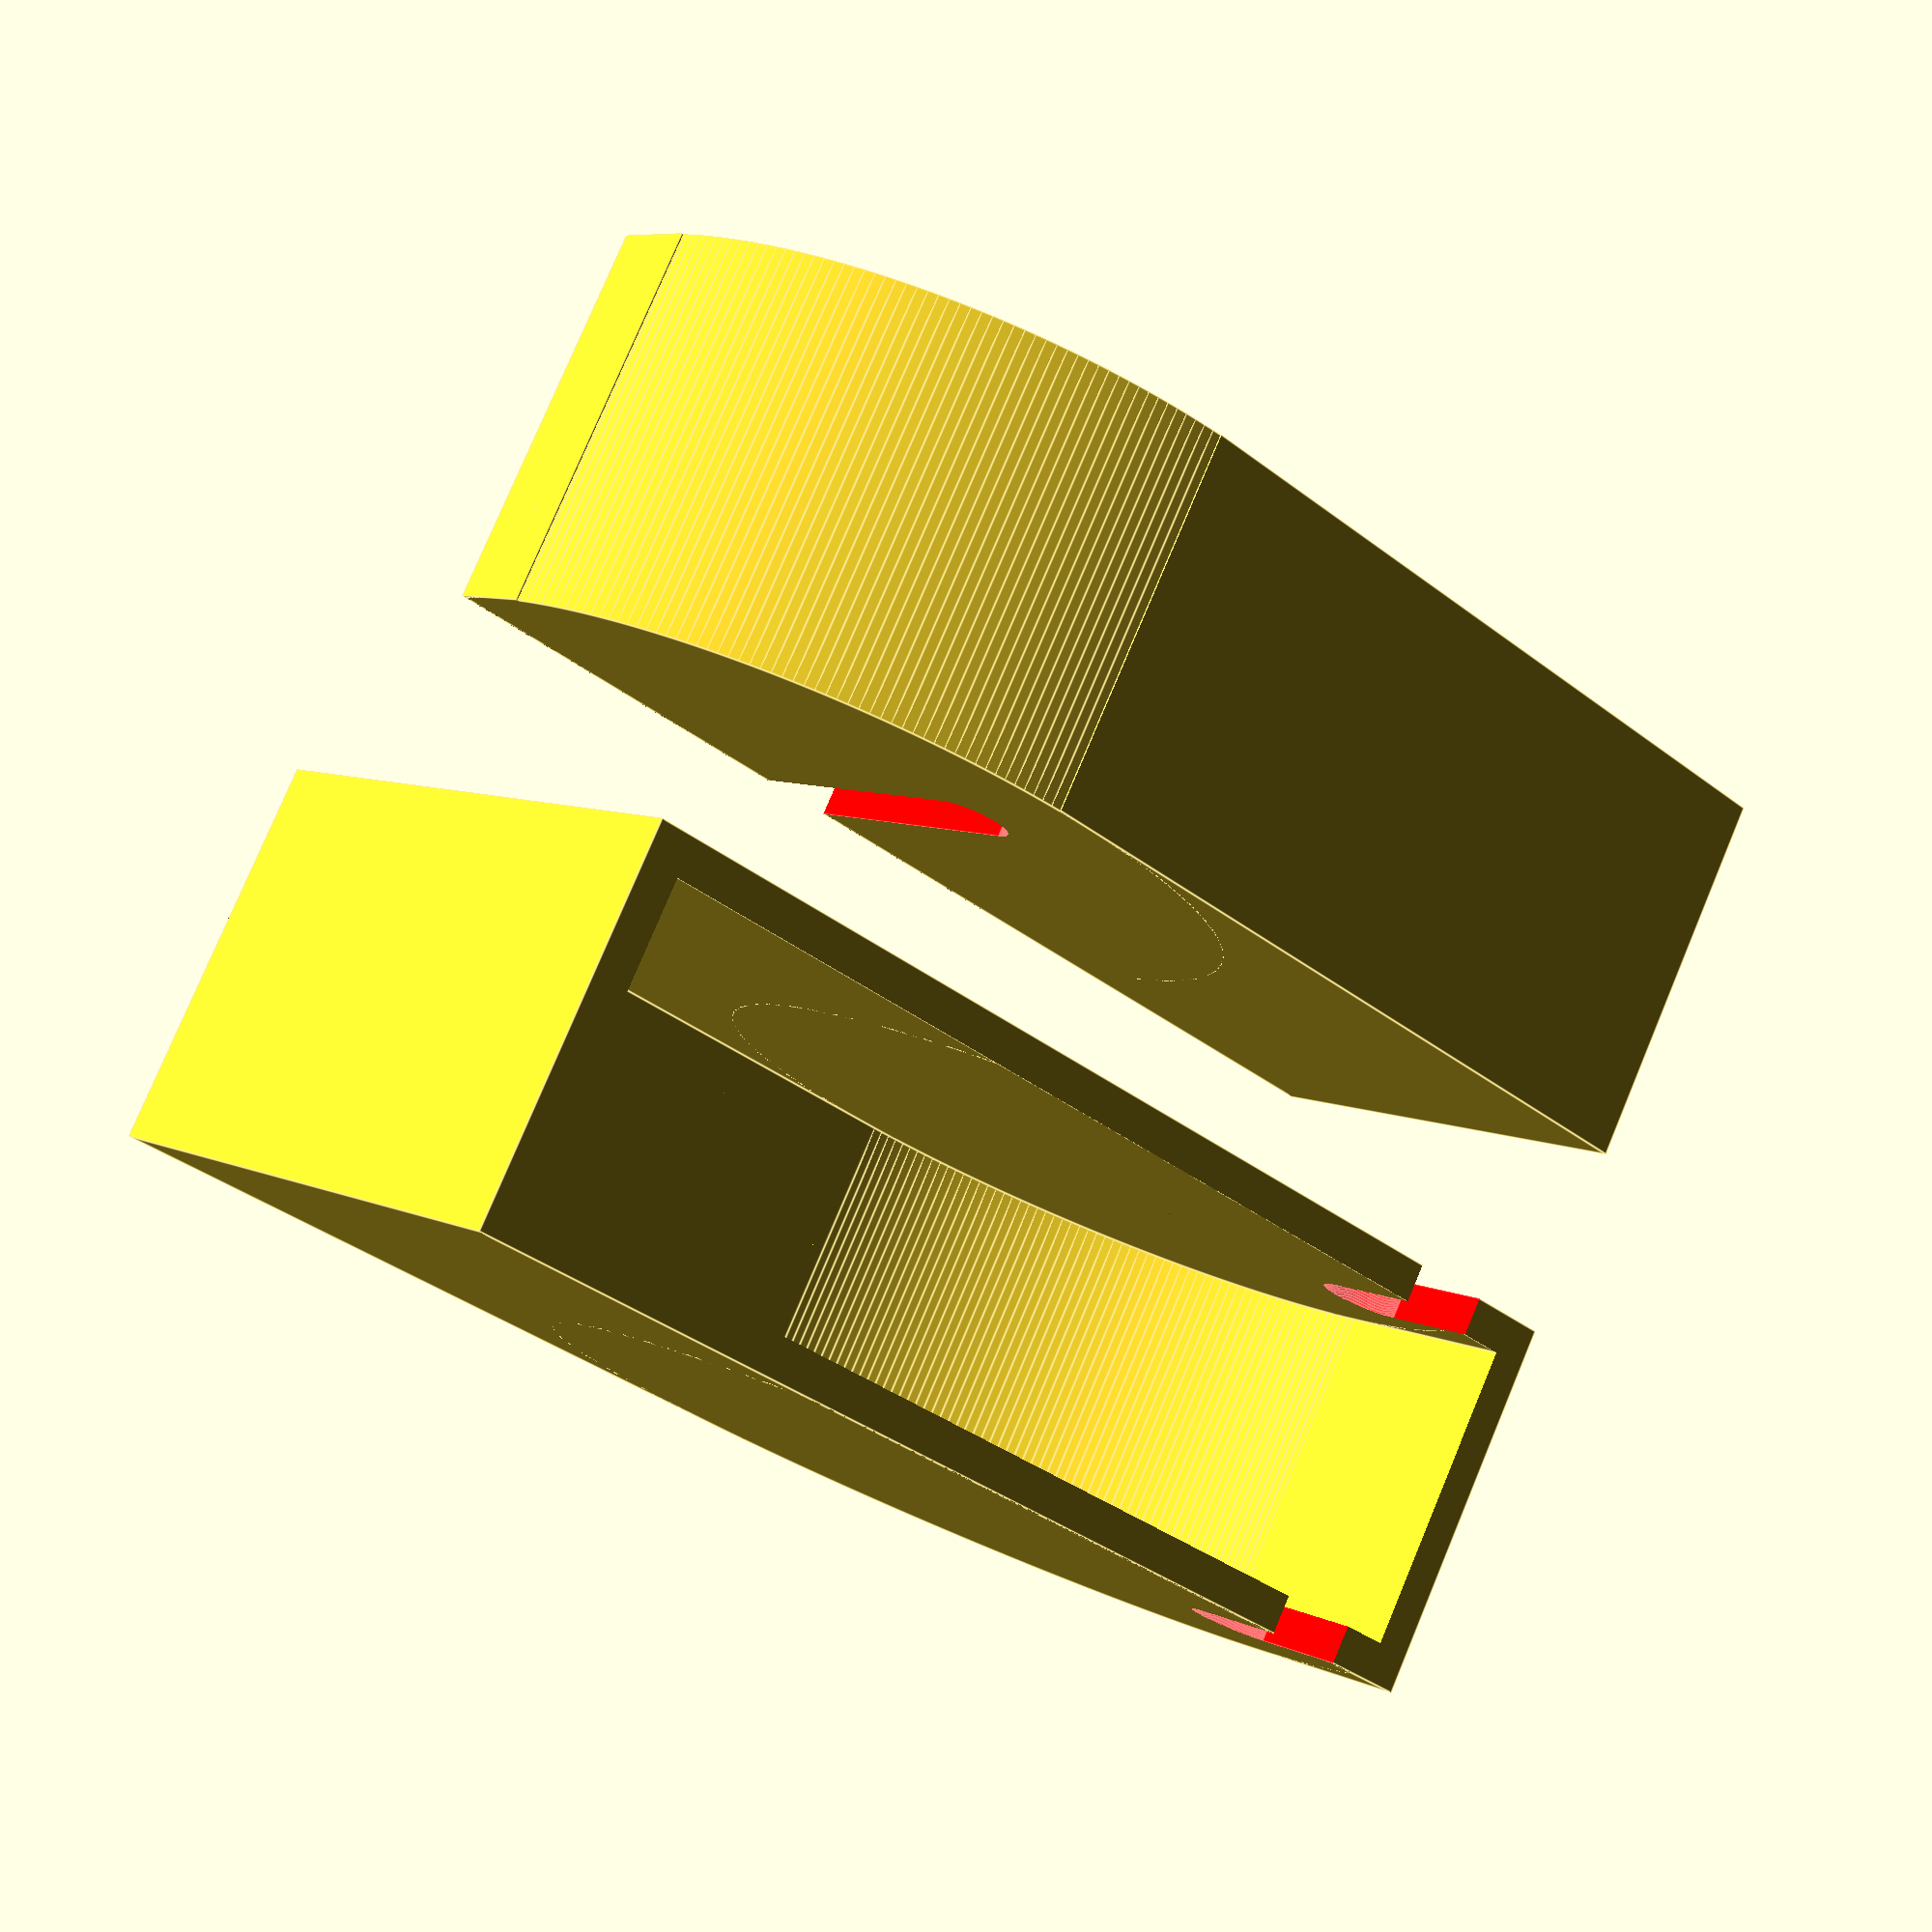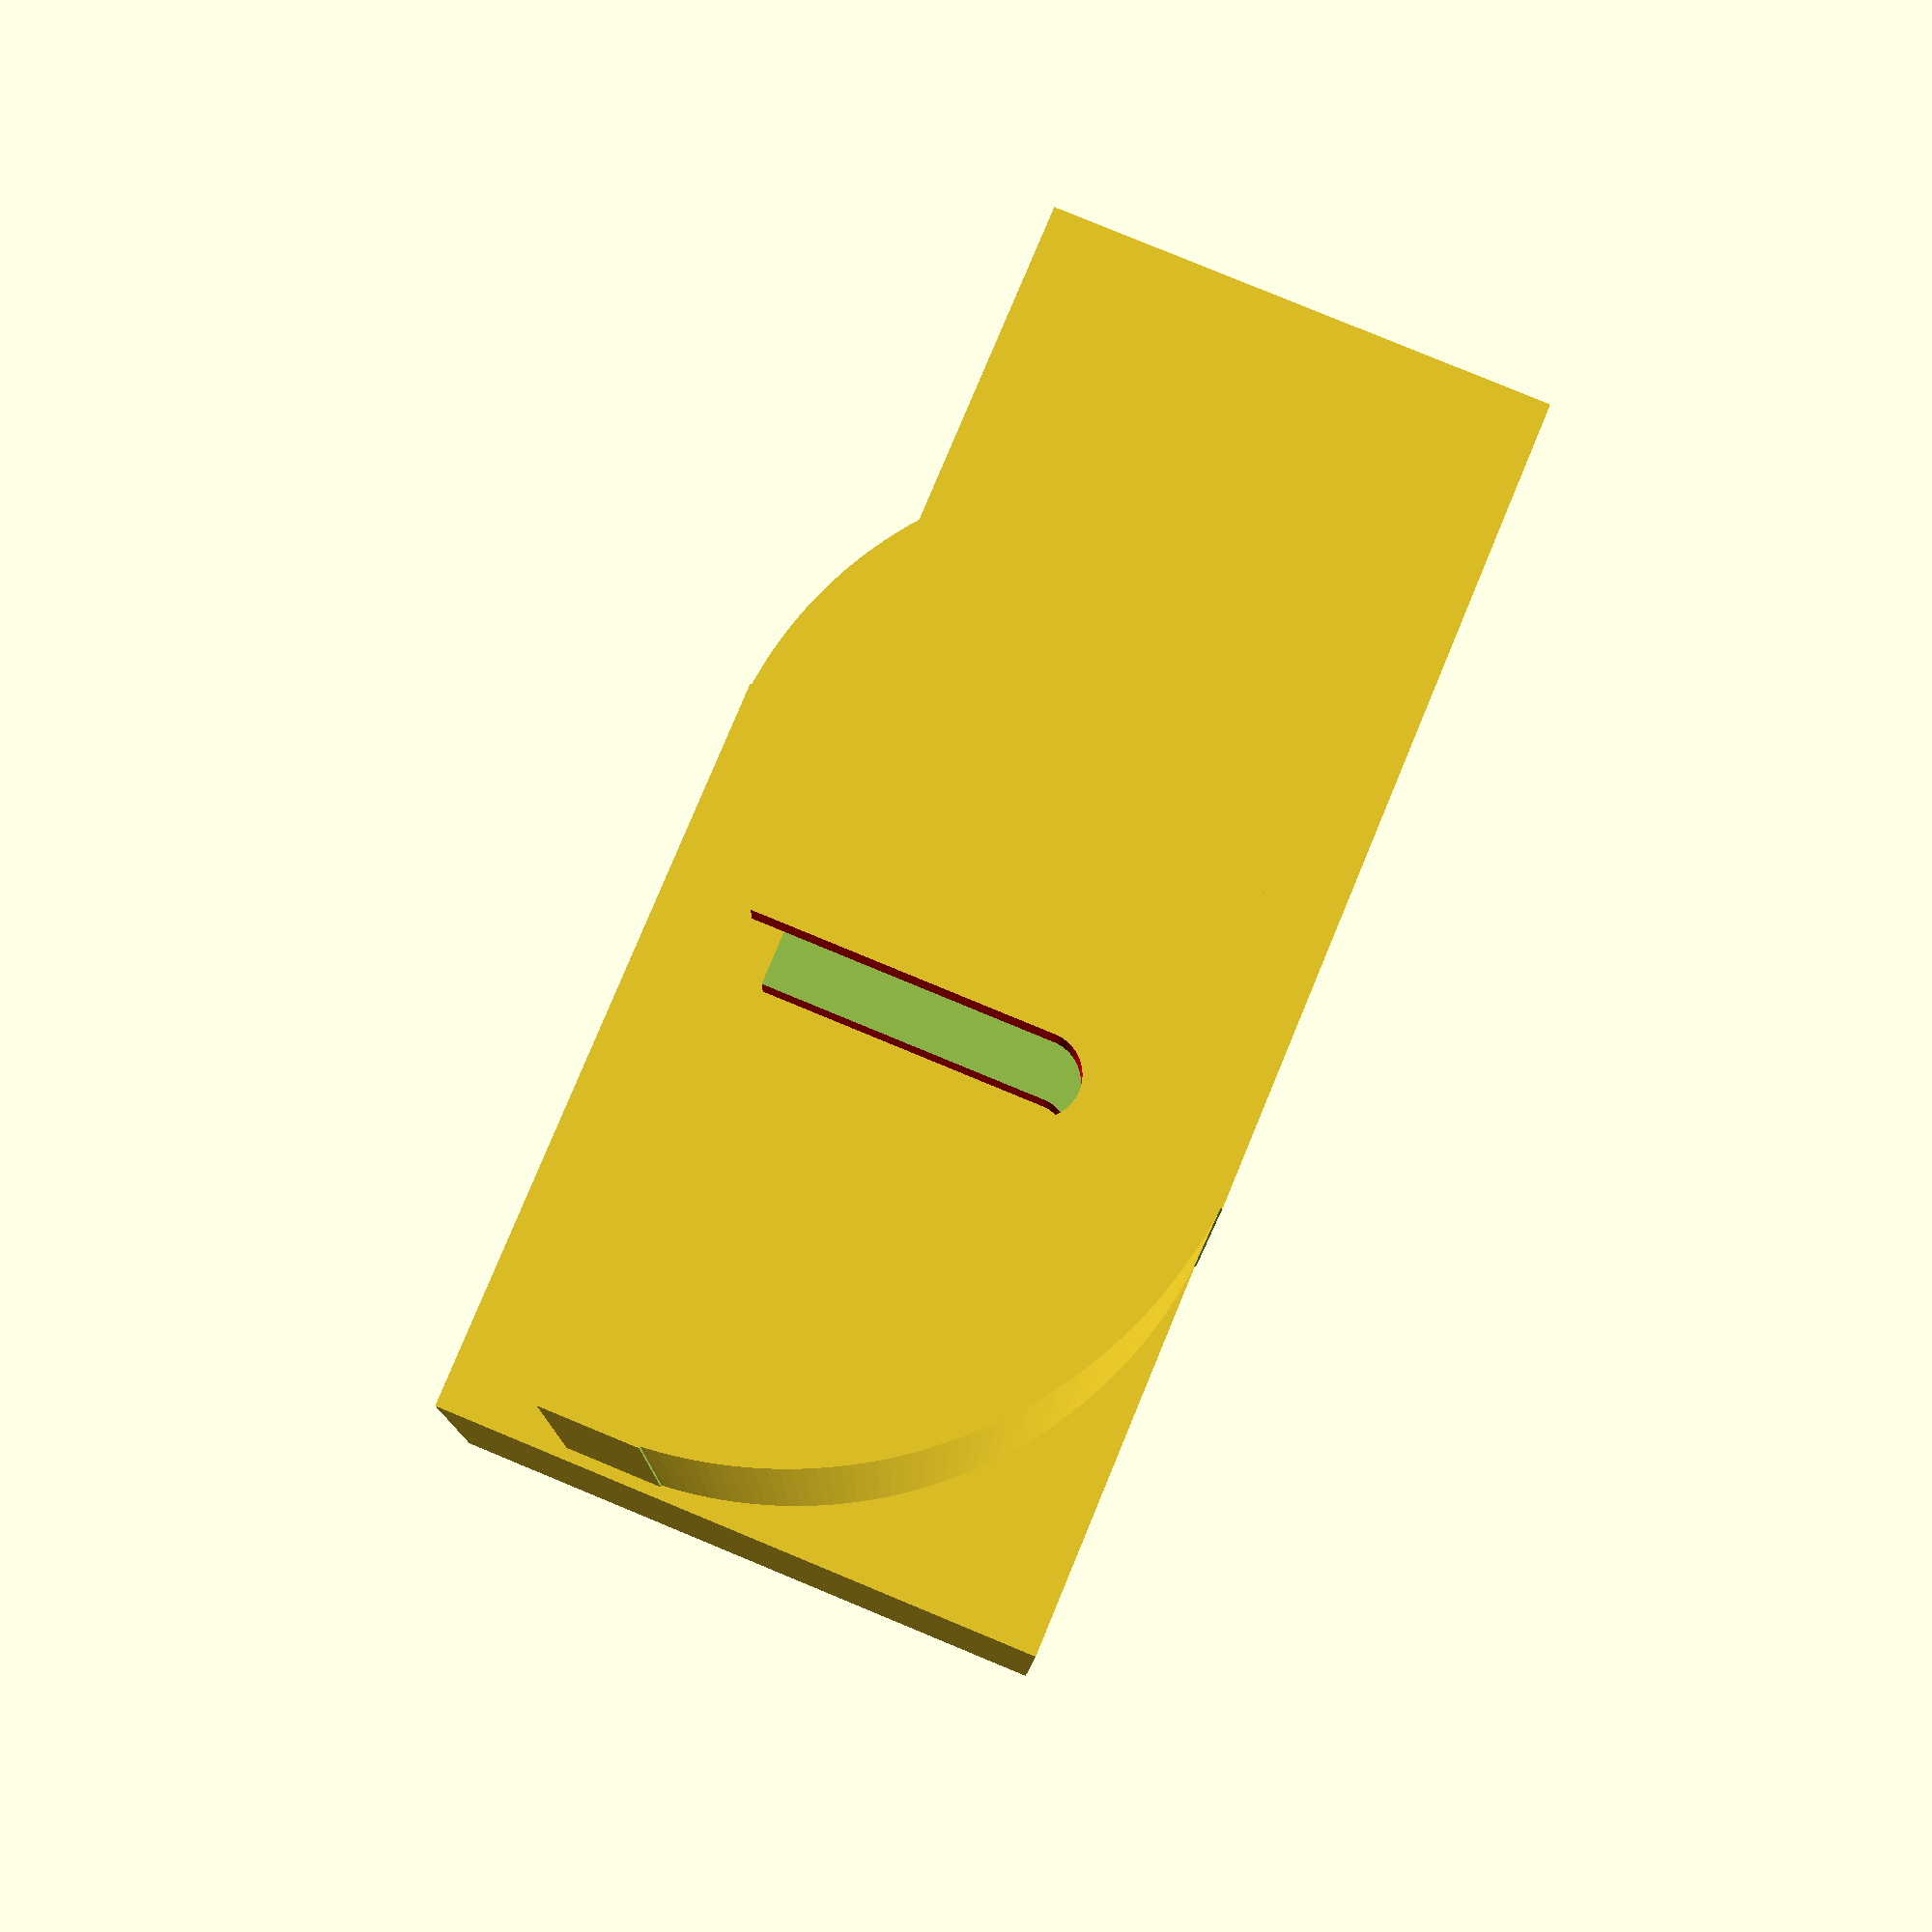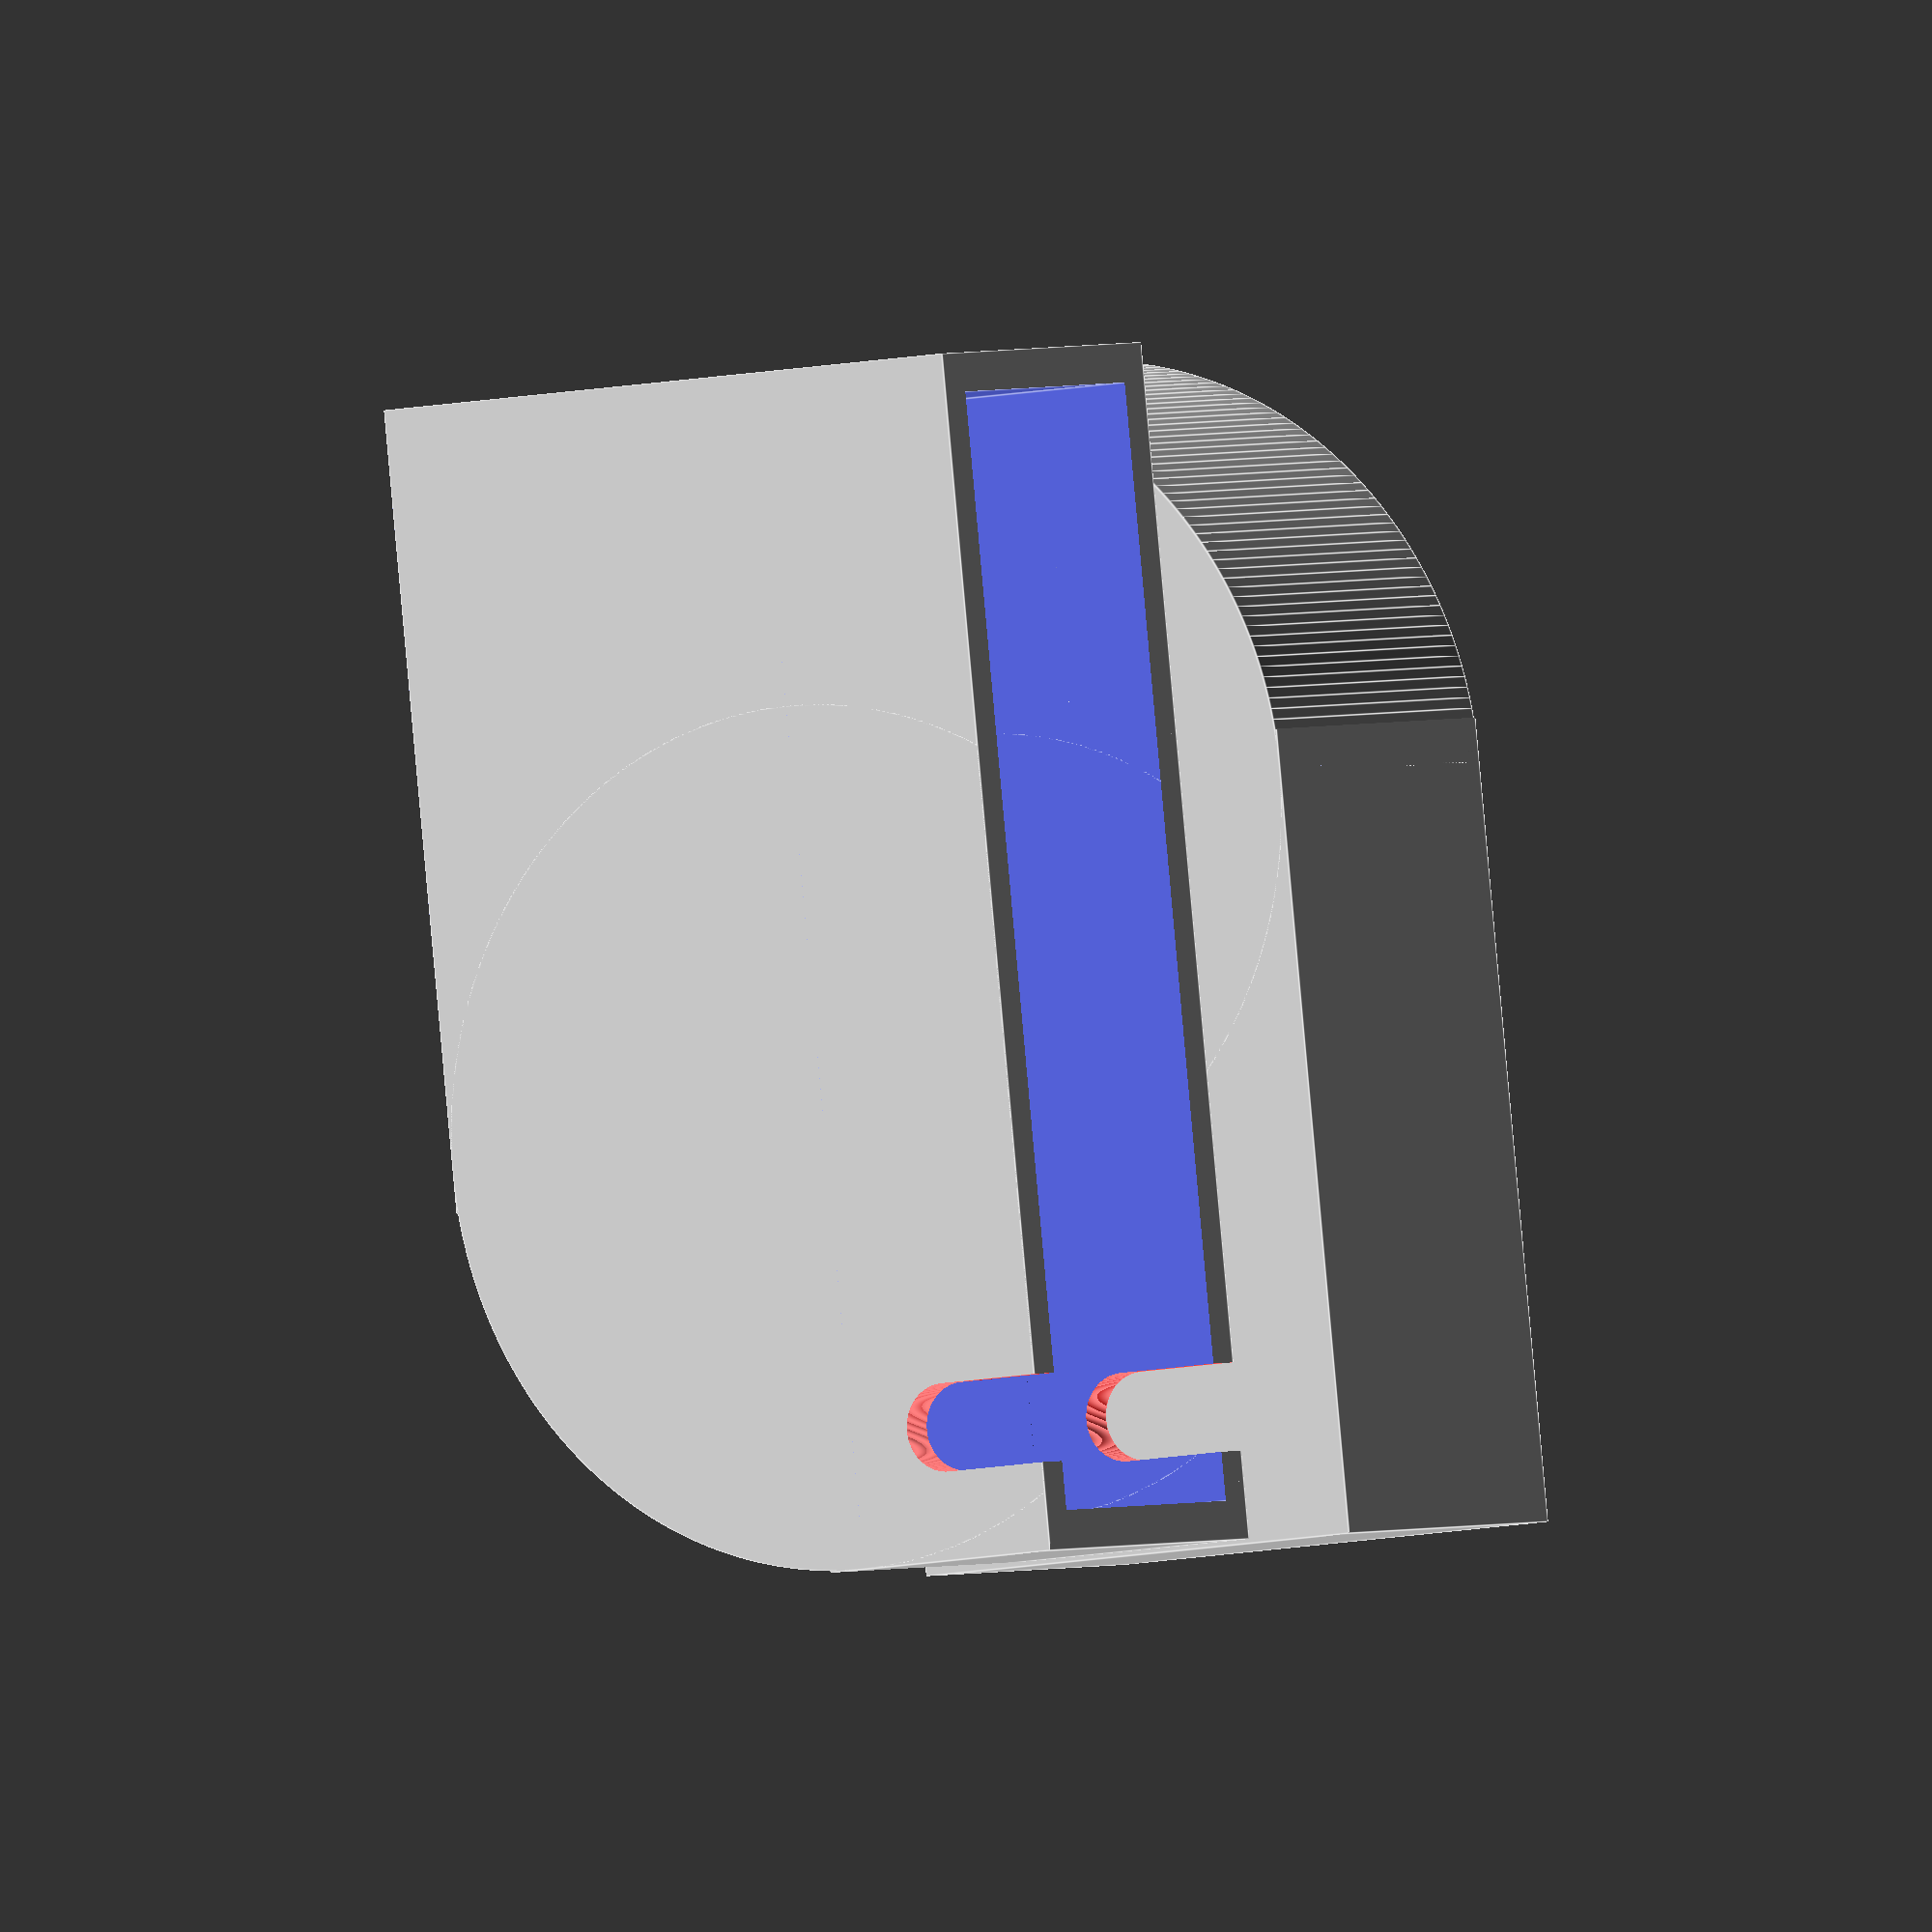
<openscad>
/******************************************************************************
 * vim:ts=4:sw=4:sts=4:et:ai:tw=80:fdm=marker
 *
 * Dymo LetraTag Holder
 * Version 1 - 19.09.2020 
 * CC-BY-NC-SA 2020 by oli@huf.org (ohuf@Thingiverse)
 *
 * https://www.thingiverse.com/thing:4601782 und
 * https://www.printables.com/model/44316-customizable-dymo-letratag-holder
 * 
 * (Deutscher Text: Siehe unten...)
 * 
 * This is a customizable holder for DYMO's LetraTag label  cartridges
 * 
 * Enjoy, have fun remixing and let me know when you've made one, and what for!
 * 
 * ----------------------------------------------------------------------------
 * [DE:]
 * 
 * Ein "Customizable" Halter für DYMO's LetraTag label-Kassetten.
 * 
 * Wenn du einen hergestellt hast, lass es mich über "I Made One" wissen!
 * 
 * Konstruiert in OpenSCAD: viel Spaß beim Remixen!
 * 
 * License: CC-BY-NC-SA : oli@huf.org
 * 
 * Read all about it here: http://creativecommons.org/licenses/by-nc-sa/4.0/
 *
 * The following in English only (entschuldigung):
 * 
 * Edited by Roy Sigurd Karlsbakk <roy@karlsbakk.net>
 * - Code cleanup
 * - Added a small bugfix to make previews look better.
 * - Notch offset was hardcoded to 20mm, moved it to notch_x_off, set to 21mm.
 * - Just a tunable, but I extended the length by a couple of millimetres to
 *   allow for chinese copies that turned out to be longer.
 * - Just a tunable, but I changed the wall thickness (mat) from 1.2 to 2, since
 *   1.2 made it very flimsy and brittle with ABS and I can only dream (in some
 *   rather bad nightmares) how that'll be in PLA.
 * - Added rounded_notch (as an option), since the original flat bottom welcomed
 *   cracks too much. See under TODO for a diry hack in that code.
 * - Changed notch_x_off to notch_x_off_btm and notch_x_off_top, depending on
 *   which model it's for.
 *
 * TODO:
 * - That *15 down at the rounded notch code is a really ugly hack, but I
 *   coulnd't find out how to fix it the proper way. Sorry!
 * - Top cover coming (2025-08-04), but not finished.
 * - Hinges coming (2025-08-04), but
 *   https://github.com/BelfrySCAD/BOSL2/wiki/hinges.scad looks promising
 * 
 *****************************************************************************/

$fn = 250;
bugfix = $preview ? .1 : 0;

dt1 = 0.01;
dt2 = dt1 * 2;
prt_delta = 0.4;

b_x = 57;               // orig: 15mm
b_y = 16;               // orig: 17mm
b_z_btm = 23;           // orig: 23mm
b_z_top = 31;

notch_x = 10;           // orig: 10mm
notch_z_btm = 8;        // orig: 9mm
notch_z_top = 25;
notch_x_off_btm = 20.5; // orig: 20mm
notch_x_off_top = 4.5;   // orig: 20mm
rounded_notch = true;

notch_dy_top = 2.5;
notch_dy_btm = 2;
notch_dz = 3;
mat = 2;                // orig: 1.2mm

// How many do we need?
anzahl=1;

// Internals - KEEP OFF
_notch_z_top = rounded_notch ? notch_z_top+notch_dy_top : notch_z_top;
_notch_z_btm = rounded_notch ? notch_z_btm+notch_dy_btm : notch_z_btm;

module slope() {
    translate([0,b_y+2*mat, 0]) {
        rotate([90,0,0]) {
            translate([20+mat, 20+mat, 0]) {
                difference() {
                    cylinder(r=20+mat, h=b_y+2*mat);
                    union() {
                        translate([0, 0, mat]) {
                            cylinder(r=20, h=b_y);
                        }
                        translate([-20-mat, 0, -dt1]) {
                            cube([50, 50, b_y+2*mat+dt2]);
                        }
                        translate([0, -20-mat, -dt1]) {
                            cube([50, 50, b_y+2*mat+dt2]);
                        }
                    }
                }
            }
        }
    }
}

module lower_part() {
    for(i = [0:anzahl-1]) {
        translate([0, i*(b_y+mat), 0]) {
            difference() {
                union() {
                    difference() {
                        cube([b_x+mat*2, b_y+mat*2, b_z_btm+mat]);
                        union() {
                            translate([mat, mat, mat+dt1]) {
                                cube([b_x, b_y, b_z_btm+bugfix]);
                            }
                            translate([-dt1, -dt1, -dt1]) {
                                cube([20+dt2, b_y+2*mat+dt2, 20+dt2]);
                            }
//                          translate([notch_x, -dt1, notch_z])
//                              color("red")
//                              cube([20, notch_dy_btm+mat, notch_dz]);
//                          // Vertical notch:
//                          translate([20, -dt1, notch_z])
//                              color("red")
//                              cube([notch_dy_btm+mat, notch_dz,20 ]);
                        }
                    }
                    slope();
                }
                union() {
                    // Vertical notch:
                    translate([notch_x_off_btm, -dt1, _notch_z_btm]) {
                        color("red") {
                            cube([notch_dy_btm+mat, b_y+2*mat+dt2, 20 ]);
                            if (rounded_notch) {
                                translate([(notch_dy_btm+mat)/2,0,0]) {
                                    rotate([-90,0,0]) {
                                        cylinder(h=(mat+dt1*2)*15, r=notch_dy_btm);
                                    }
                                }
                            }
                        }
                    }
                    // Horizontal notch?
//                  translate([notch_x, -dt1, notch_z])
//                      color("red")
//                      cube([20, notch_dy_btm+mat, notch_dz]);
                }
            }
        }
    }
}

module upper_part() {
    for(i = [0:anzahl-1]) {
        translate([0, i*(b_y+mat), 0]) {
            difference() {
                union() {
                    difference() {
                        cube([b_x+mat*2, b_y+mat*2, b_z_top+mat]);
                        union() {
                            translate([mat, mat, mat+dt1]) {
                                cube([b_x, b_y, b_z_top+bugfix]);
                            }
                            translate([-dt1, -dt1, -dt1]) {
                                cube([20+dt2, b_y+2*mat+dt2, 20+dt2]);
                            }
                        }
                    }
                    slope();
                }
                union() {
                    // Vertical notch:
                    translate([notch_x_off_top, -dt1, _notch_z_top]) {
                        color("red") {
                            cube([notch_dy_top+mat, b_y+2*mat+dt2, 20 ]);
                            if (rounded_notch) {
                                translate([(notch_dy_top+mat)/2,0,0]) {
                                    rotate([-90,0,0]) {
                                        cylinder(h=(mat+dt1*2)*15, d=notch_dy_top+mat);
                                    }
                                }
                            }
                        }
                    }
                }
            }
        }
    }
}

lower_part();
// translate([0,30,0]) {
//     upper_part();
// }

translate([b_x+mat*2, 30, b_z_top+mat]) {
    rotate([0,180,0]) {
        upper_part();
    }
}

</openscad>
<views>
elev=353.0 azim=151.1 roll=143.2 proj=p view=edges
elev=279.2 azim=178.0 roll=112.5 proj=p view=solid
elev=189.8 azim=280.1 roll=59.1 proj=o view=edges
</views>
